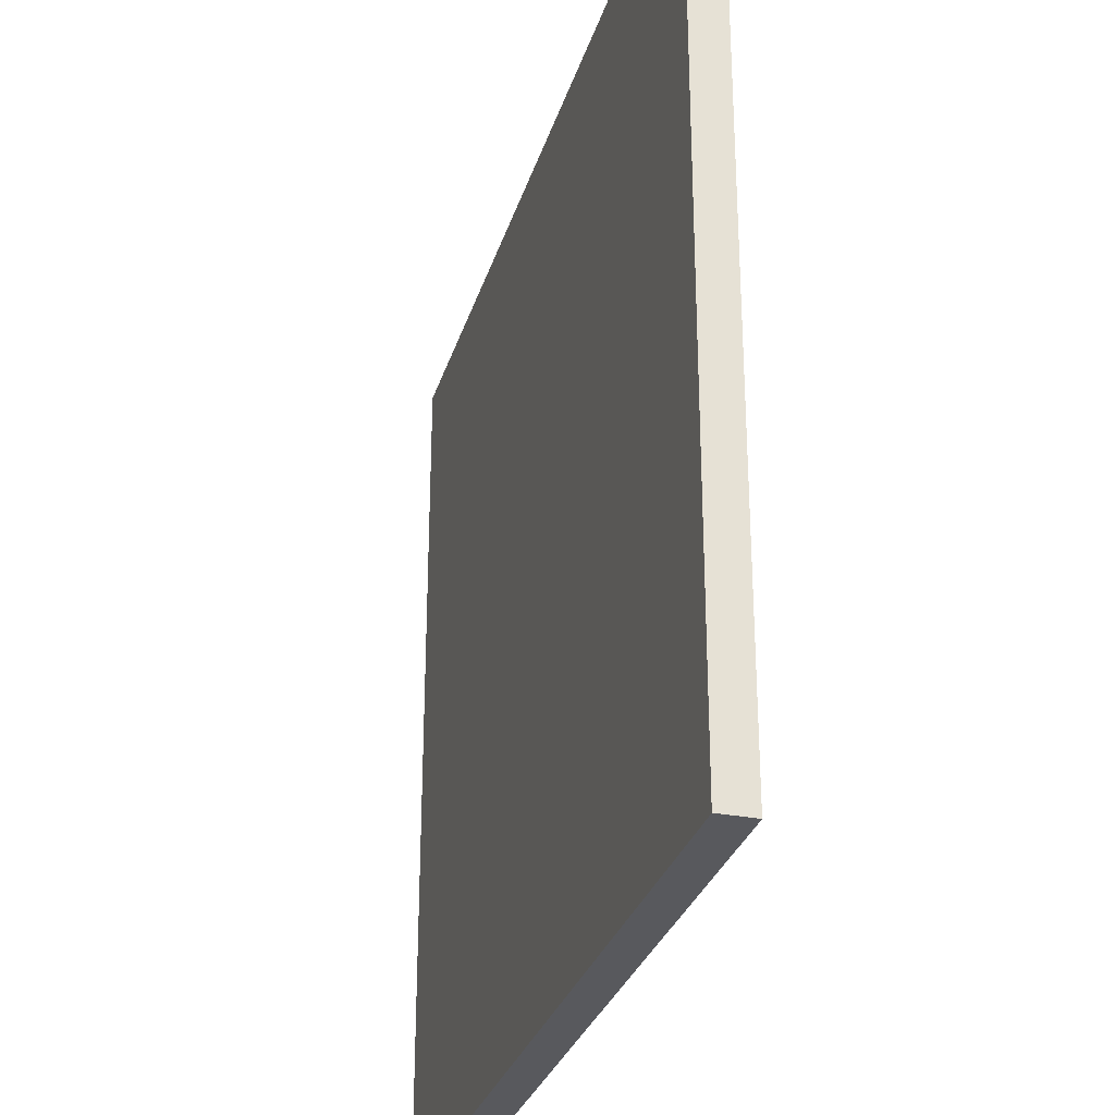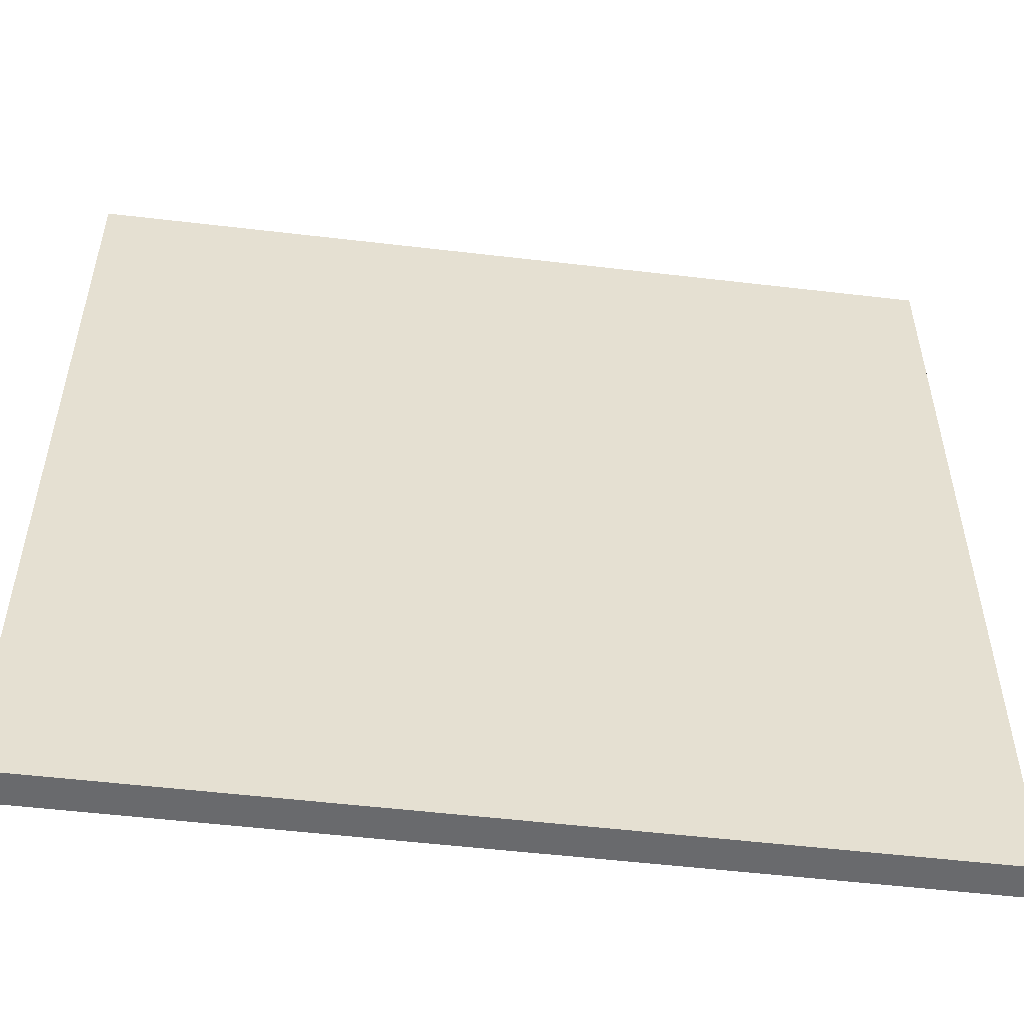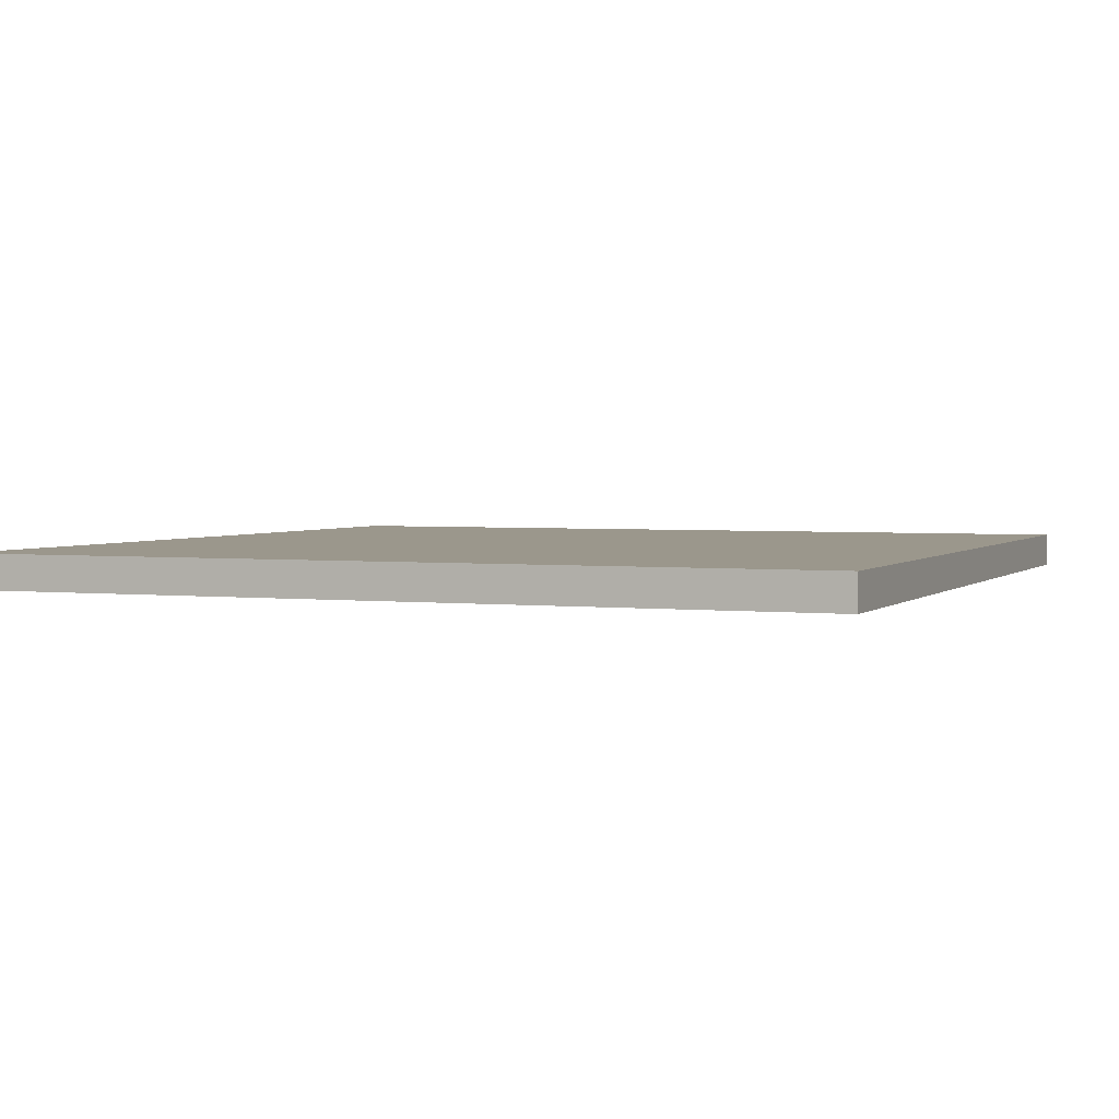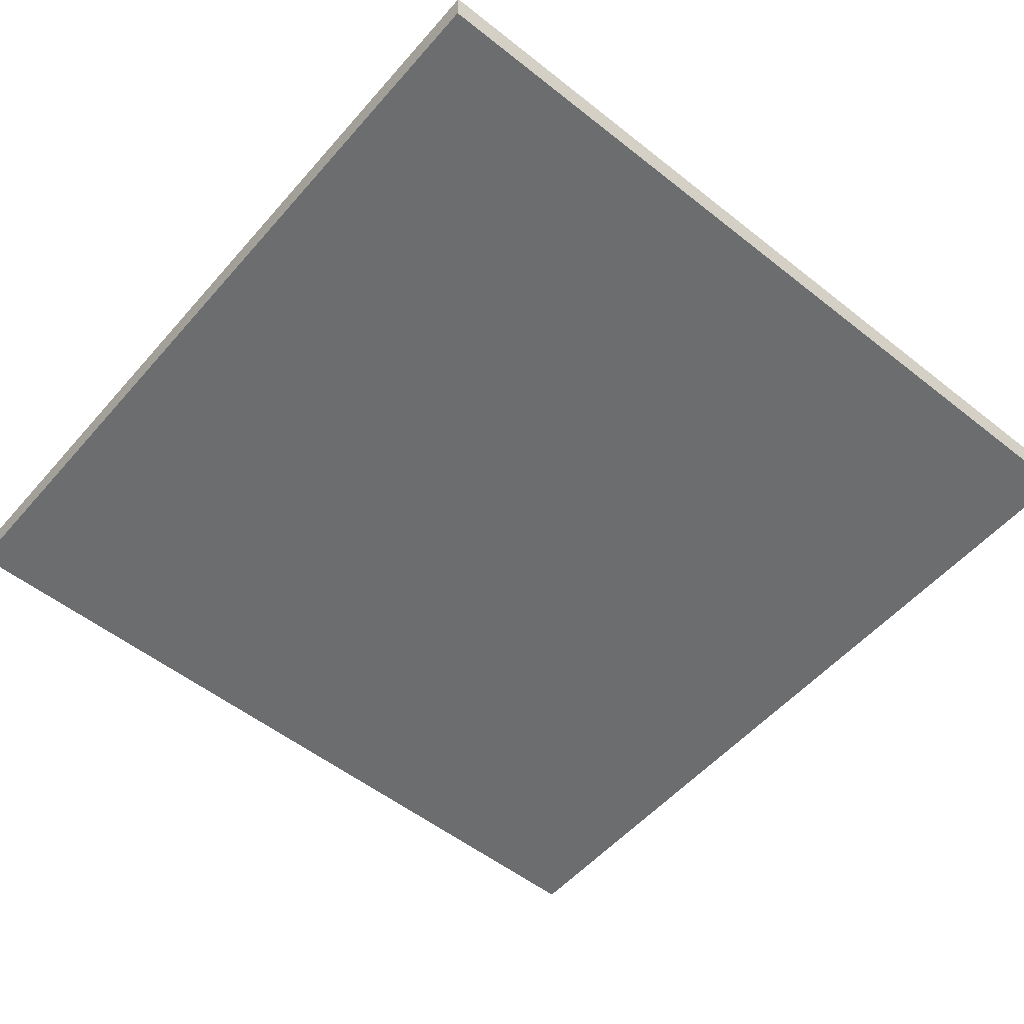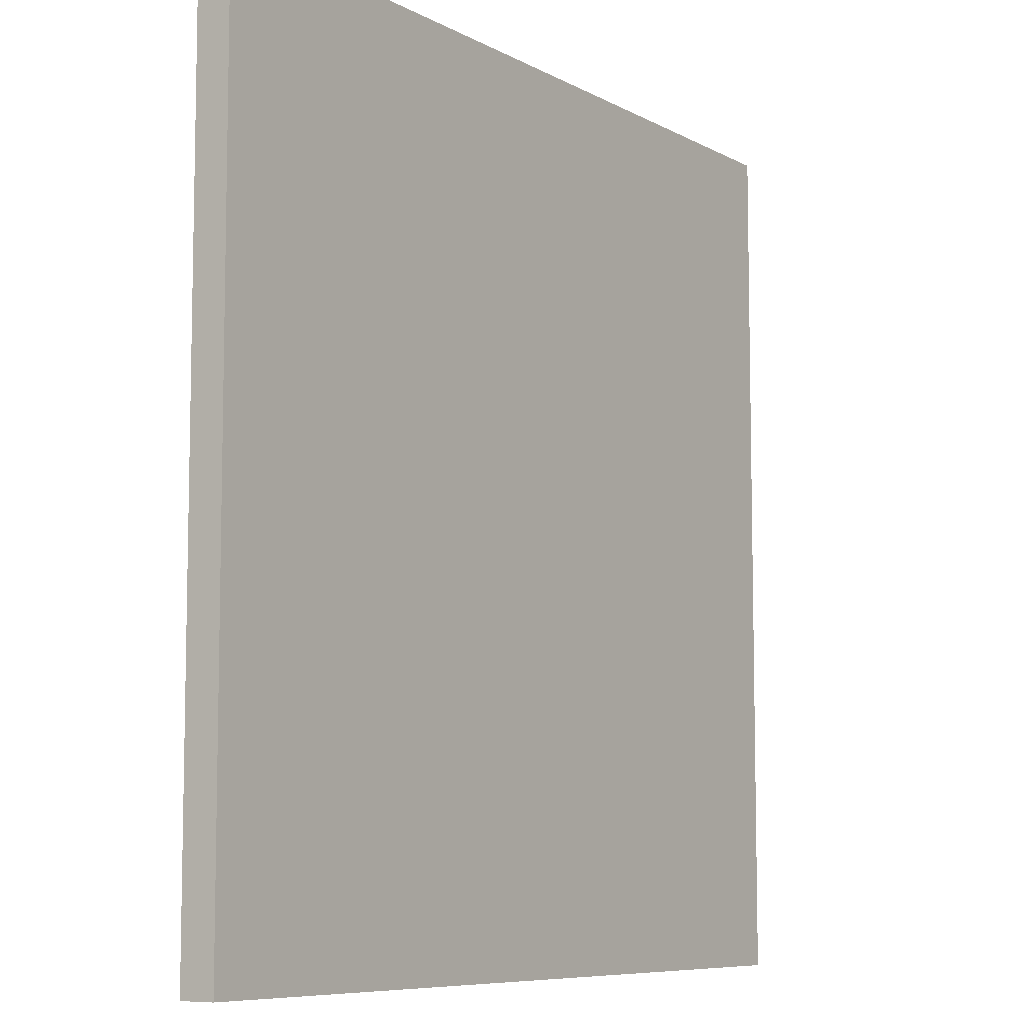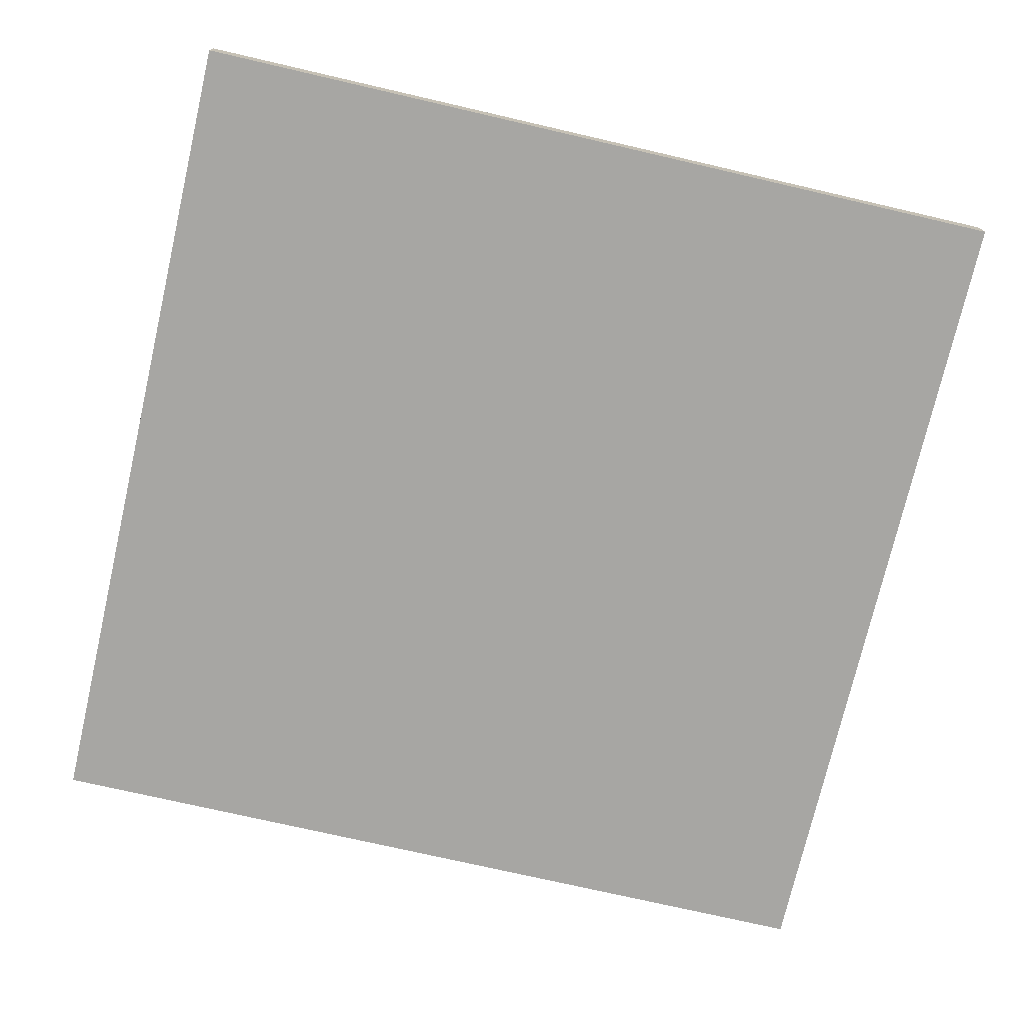
<metadata>
{"format":"obj","ext":"obj","renderer":"f3d","projection":"perspective","resolution":1024,"background":"white","views":[{"elev":-29.8,"azim":74.3,"up":"+Y"},{"elev":-53.2,"azim":-7.2,"up":"+Y"},{"elev":2.7,"azim":-68.0,"up":"+Z"},{"elev":-53.9,"azim":139.9,"up":"+Z"},{"elev":-7.9,"azim":124.4,"up":"+Y"},{"elev":-74.2,"azim":-103.0,"up":"+Z"}]}
</metadata>
<code>
o 8514
v 2249 1881 12.77
v 2249 1882 12.77
v 2248 1882 12.77
v 2249 1881 12.76
v 2249 1882 12.76
v 2249 1882 12.76
v 2249 1881 12.77
v 2248 1882 12.77
v 2248 1881 12.77
v 2248 1881 12.76
v 2248 1881 12.77
v 2249 1881 12.76
v 2248 1881 12.76
v 2249 1882 12.76
v 2248 1881 12.76
v 2248 1882 12.76
v 2249 1881 12.77
v 2249 1881 12.76
v 2248 1881 12.77
v 2248 1882 12.76
v 2248 1881 12.76
v 2249 1882 12.77
v 2249 1882 12.76
v 2248 1882 12.76
v 2248 1881 12.77
v 2248 1882 12.77
v 2248 1882 12.76
v 2248 1882 12.77
v 2249 1882 12.77
f 1 2 3
f 1 4 5
f 6 2 7
f 8 9 7
f 10 7 11
f 12 13 14
f 14 15 16
f 17 15 18
f 19 20 21
f 22 23 20
f 24 25 26
f 27 28 29

</code>
